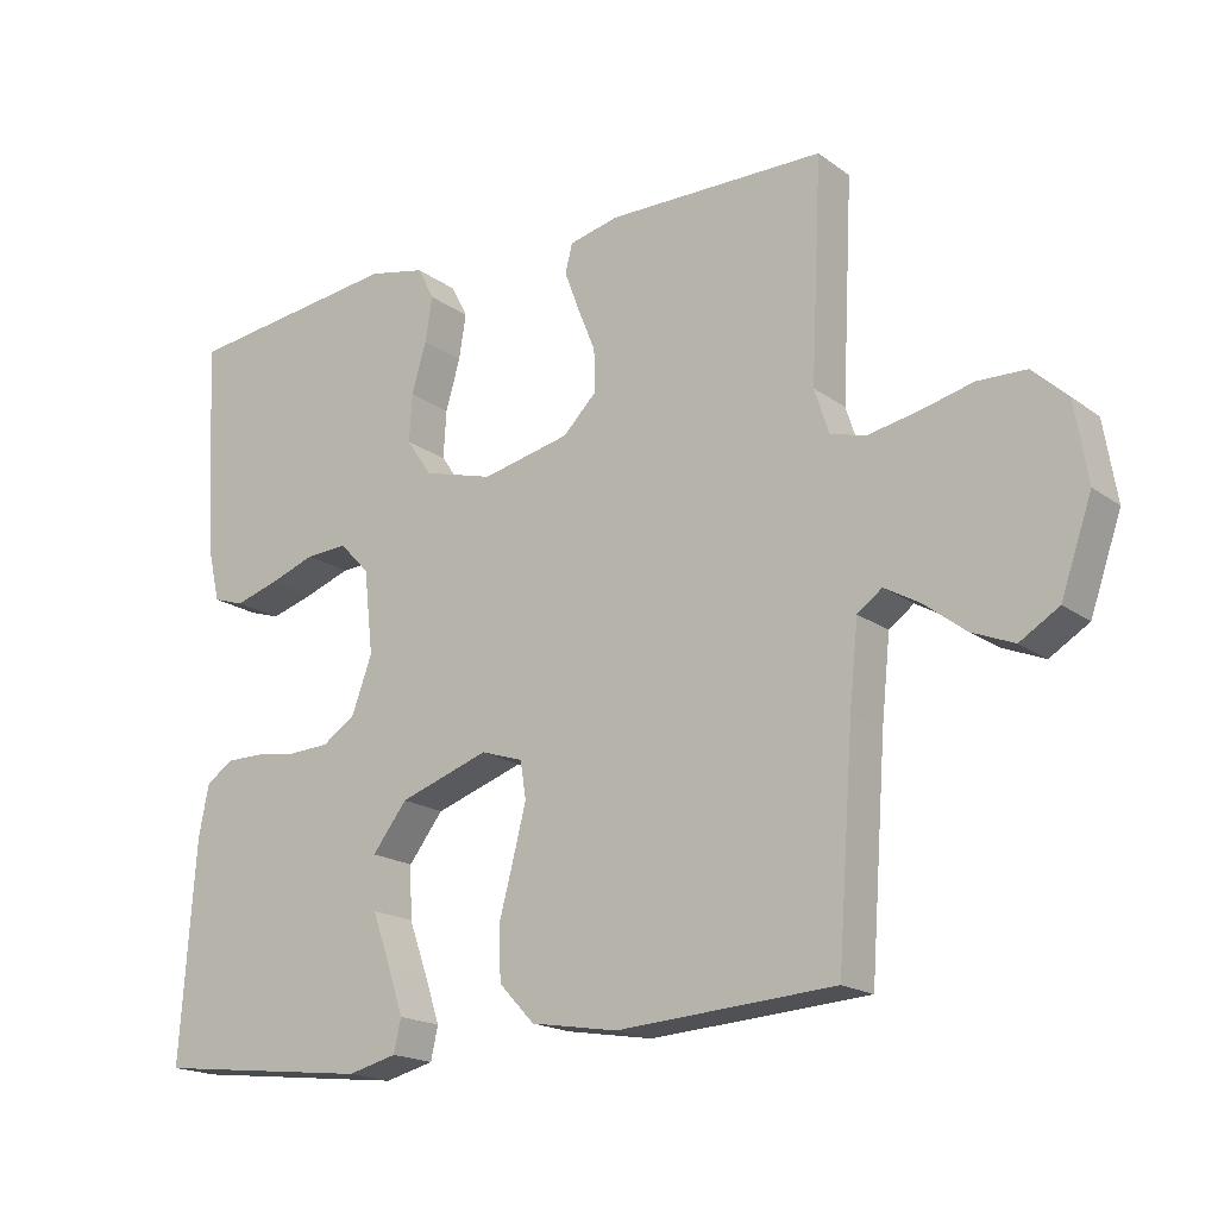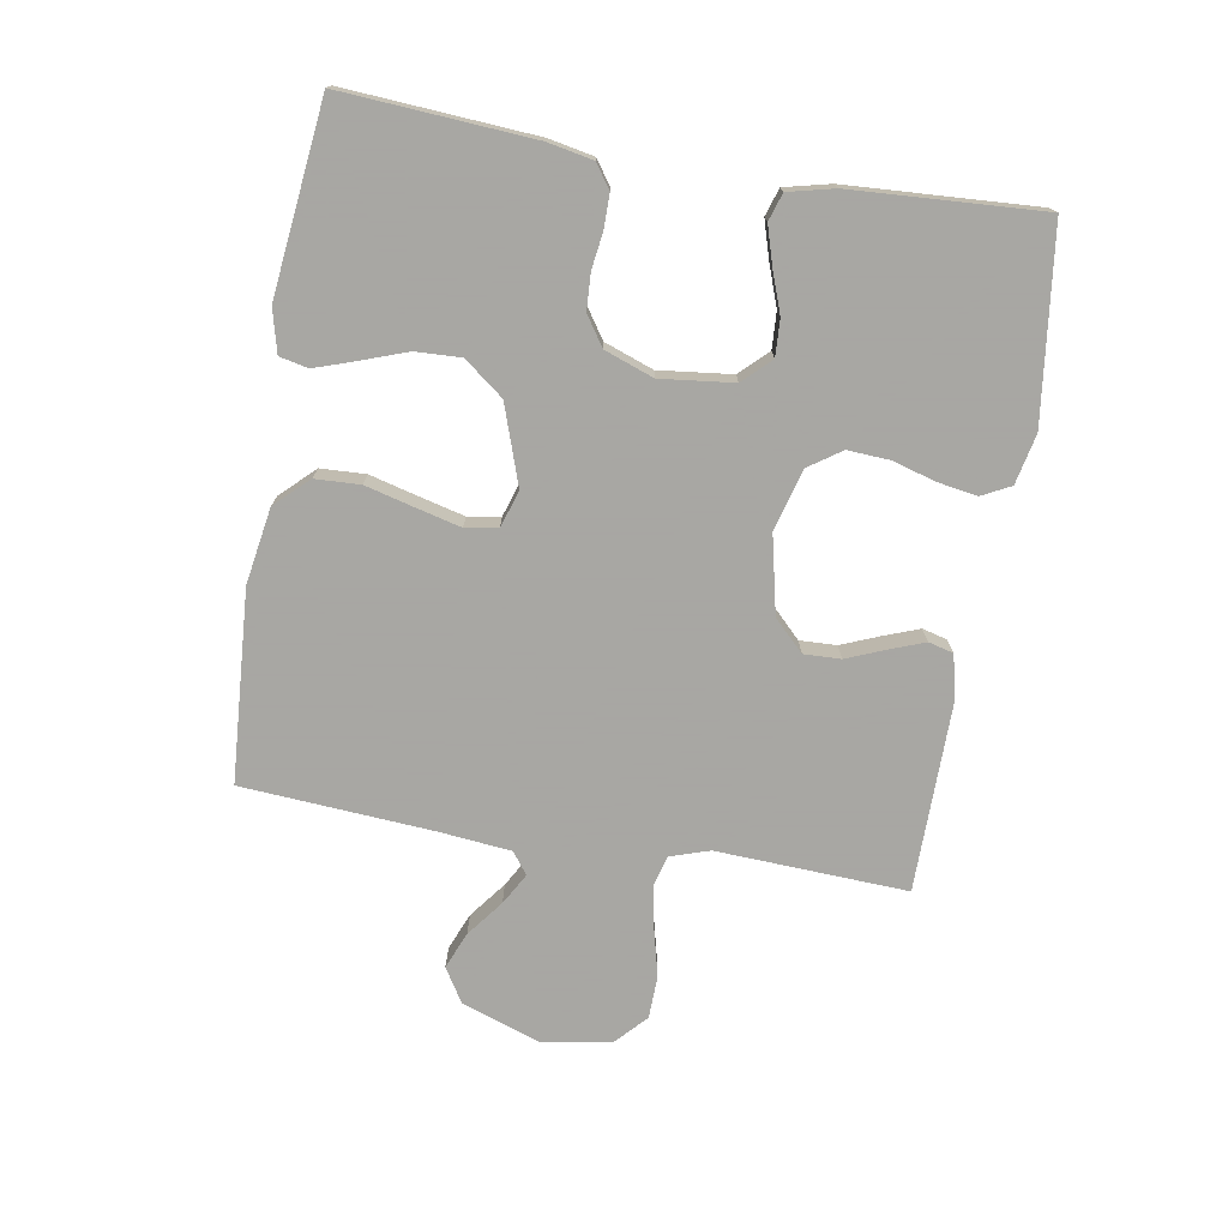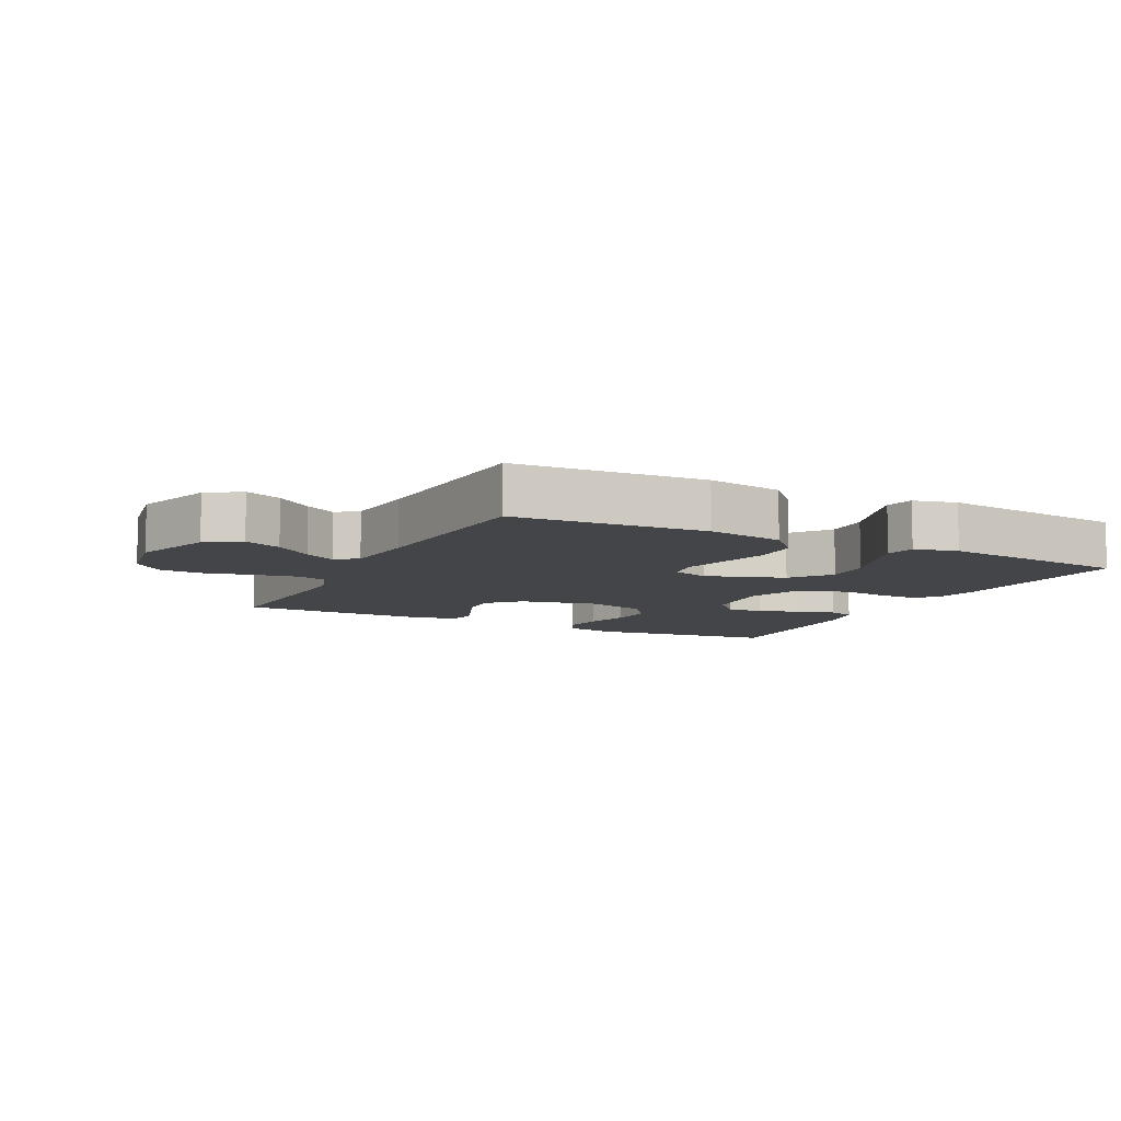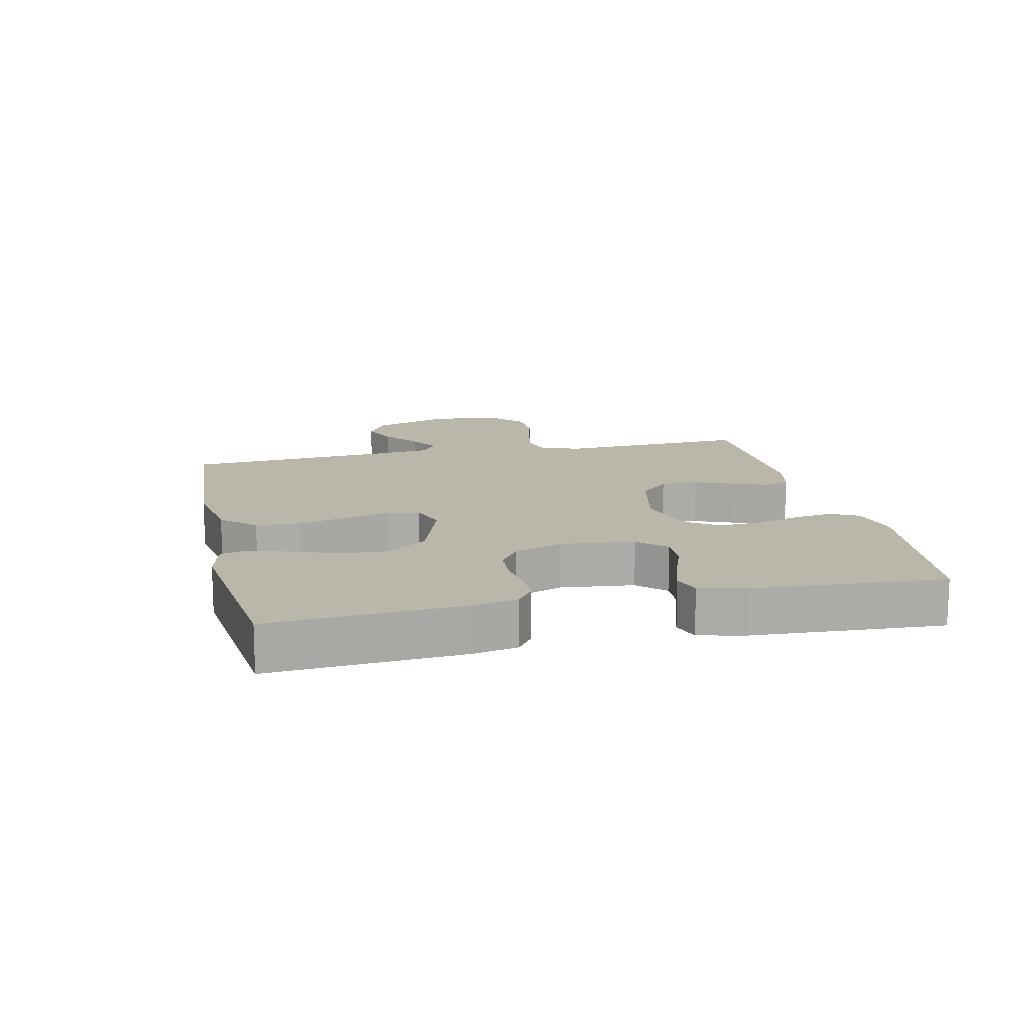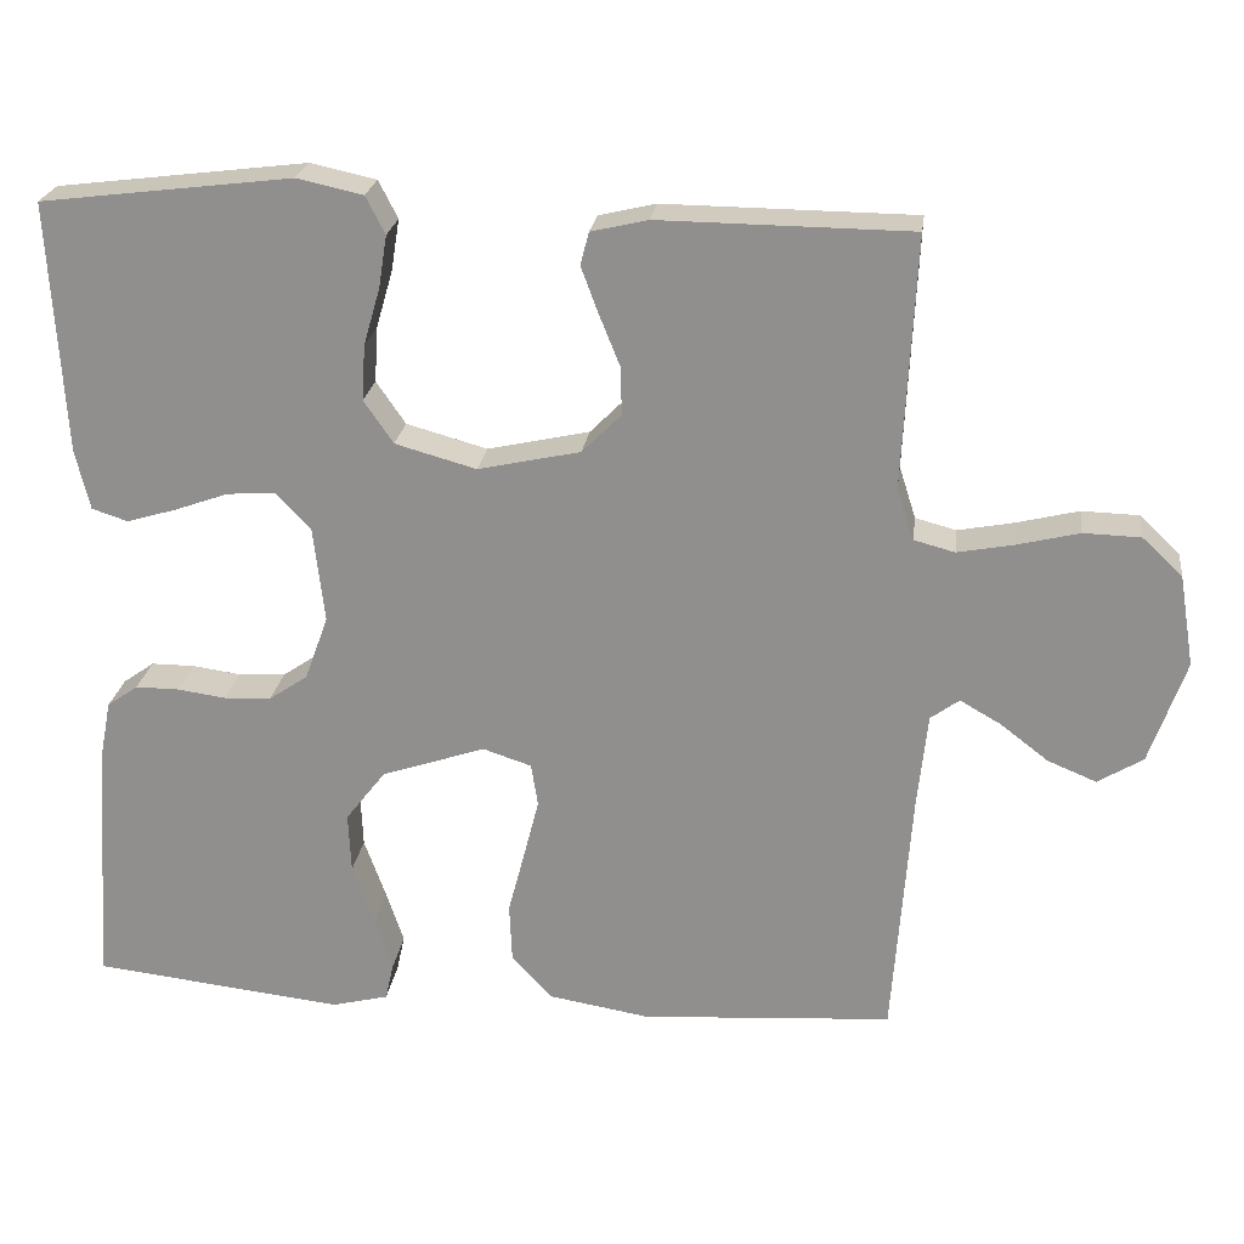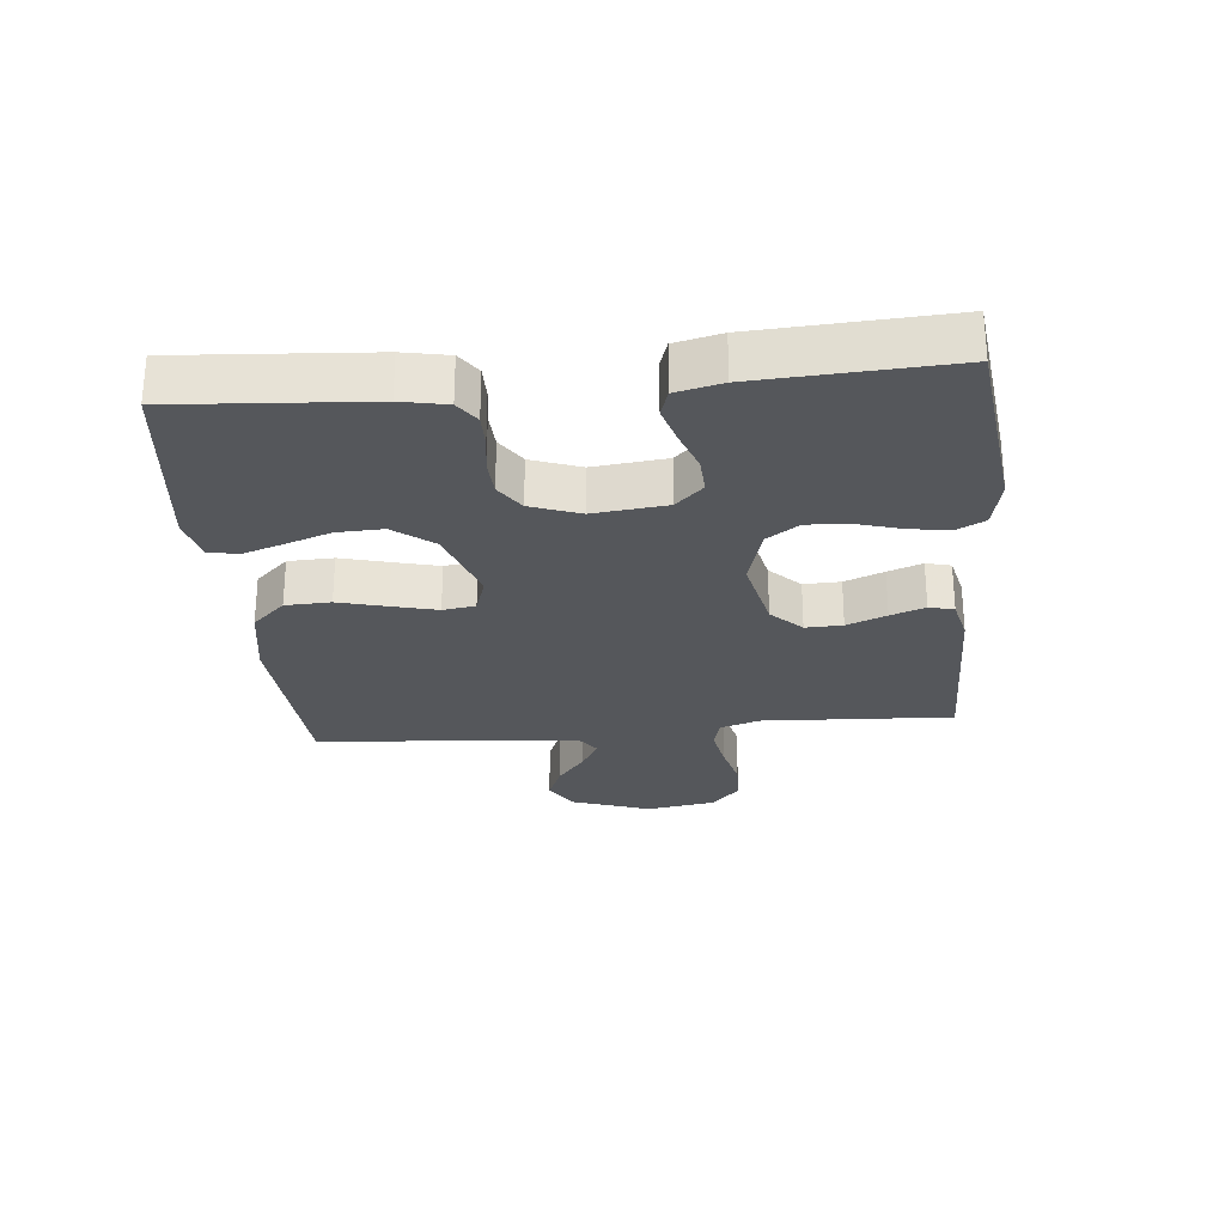
<metadata>
{"format":"obj","ext":"obj","renderer":"f3d","projection":"perspective","resolution":1024,"background":"white","views":[{"elev":-18.2,"azim":36.2,"up":"+Z"},{"elev":-74.4,"azim":-99.5,"up":"+Y"},{"elev":-8.8,"azim":153.3,"up":"+Y"},{"elev":14.0,"azim":-102.6,"up":"+Y"},{"elev":23.4,"azim":7.4,"up":"+Z"},{"elev":-27.0,"azim":-84.6,"up":"+Y"}]}
</metadata>
<code>
v -0.5 0.07 -0.5
v -0.479 0.07 -0.2
v -0.465 0.07 -0.129
v -0.428 0.07 -0.103
v -0.376 0.07 -0.103
v -0.318 0.07 -0.111
v -0.261 0.07 -0.108
v -0.215 0.07 -0.077
v -0.187 0.07 0
v -0.2 0.07 0.115
v -0.241 0.07 0.158
v -0.299 0.07 0.155
v -0.363 0.07 0.132
v -0.423 0.07 0.114
v -0.466 0.07 0.128
v -0.483 0.07 0.2
v -0.5 0.07 0.5
v -0.2 0.07 0.537
v -0.121 0.07 0.52
v -0.098 0.07 0.475
v -0.108 0.07 0.413
v -0.128 0.07 0.344
v -0.132 0.07 0.278
v -0.097 0.07 0.227
v 0 0.07 0.2
v 0.122 0.07 0.227
v 0.169 0.07 0.274
v 0.167 0.07 0.332
v 0.142 0.07 0.394
v 0.122 0.07 0.448
v 0.132 0.07 0.487
v 0.2 0.07 0.503
v 0.5 0.07 0.5
v 0.485 0.07 0.2
v 0.505 0.07 0.138
v 0.554 0.07 0.125
v 0.622 0.07 0.138
v 0.695 0.07 0.156
v 0.763 0.07 0.154
v 0.811 0.07 0.109
v 0.829 0.07 0
v 0.786 0.07 -0.124
v 0.732 0.07 -0.157
v 0.674 0.07 -0.133
v 0.617 0.07 -0.089
v 0.568 0.07 -0.061
v 0.534 0.07 -0.086
v 0.522 0.07 -0.2
v 0.5 0.07 -0.5
v 0.2 0.07 -0.52
v 0.08 0.07 -0.5
v 0.031 0.07 -0.448
v 0.028 0.07 -0.377
v 0.048 0.07 -0.301
v 0.066 0.07 -0.23
v 0.058 0.07 -0.179
v 0 0.07 -0.16
v -0.124 0.07 -0.202
v -0.172 0.07 -0.264
v -0.169 0.07 -0.336
v -0.143 0.07 -0.409
v -0.122 0.07 -0.472
v -0.132 0.07 -0.517
v -0.2 0.07 -0.534
v -0.5 0 -0.5
v -0.479 0 -0.2
v -0.465 0 -0.129
v -0.428 0 -0.103
v -0.376 0 -0.103
v -0.318 0 -0.111
v -0.261 0 -0.108
v -0.215 0 -0.077
v -0.187 0 0
v -0.2 0 0.115
v -0.241 0 0.158
v -0.299 0 0.155
v -0.363 0 0.132
v -0.423 0 0.114
v -0.466 0 0.128
v -0.483 0 0.2
v -0.5 0 0.5
v -0.2 0 0.537
v -0.121 0 0.52
v -0.098 0 0.475
v -0.108 0 0.413
v -0.128 0 0.344
v -0.132 0 0.278
v -0.097 0 0.227
v 0 0 0.2
v 0.122 0 0.227
v 0.169 0 0.274
v 0.167 0 0.332
v 0.142 0 0.394
v 0.122 0 0.448
v 0.132 0 0.487
v 0.2 0 0.503
v 0.5 0 0.5
v 0.485 0 0.2
v 0.505 0 0.138
v 0.554 0 0.125
v 0.622 0 0.138
v 0.695 0 0.156
v 0.763 0 0.154
v 0.811 0 0.109
v 0.829 0 0
v 0.786 0 -0.124
v 0.732 0 -0.157
v 0.674 0 -0.133
v 0.617 0 -0.089
v 0.568 0 -0.061
v 0.534 0 -0.086
v 0.522 0 -0.2
v 0.5 0 -0.5
v 0.2 0 -0.52
v 0.08 0 -0.5
v 0.031 0 -0.448
v 0.028 0 -0.377
v 0.048 0 -0.301
v 0.066 0 -0.23
v 0.058 0 -0.179
v 0 0 -0.16
v -0.124 0 -0.202
v -0.172 0 -0.264
v -0.169 0 -0.336
v -0.143 0 -0.409
v -0.122 0 -0.472
v -0.132 0 -0.517
v -0.2 0 -0.534
f 60 61 62 63
f 60 63 64 1
f 51 52 53 54
f 51 54 55
f 48 49 50 51
f 47 48 51 55
f 46 47 55 56
f 42 43 44 45
f 42 45 46
f 41 42 46
f 37 38 39 40
f 36 37 40 41
f 35 36 41 46
f 31 32 33 34
f 28 29 30 31
f 28 31 34 35
f 19 20 21 22
f 19 22 23
f 18 19 23
f 17 18 23
f 16 17 23 24
f 12 13 14 15
f 12 15 16 24
f 3 4 5 6
f 3 6 7
f 2 3 7
f 59 60 1 2
f 58 59 2 7
f 57 58 7 8
f 56 57 8 9
f 46 56 9 10
f 27 28 35 46
f 26 27 46
f 25 26 46 10
f 11 12 24 25
f 10 11 25
f 127 126 125 124
f 65 128 127 124
f 118 117 116 115
f 119 118 115
f 115 114 113 112
f 119 115 112 111
f 120 119 111 110
f 109 108 107 106
f 110 109 106
f 110 106 105
f 104 103 102 101
f 105 104 101 100
f 110 105 100 99
f 98 97 96 95
f 95 94 93 92
f 99 98 95 92
f 86 85 84 83
f 87 86 83
f 87 83 82
f 87 82 81
f 88 87 81 80
f 79 78 77 76
f 88 80 79 76
f 70 69 68 67
f 71 70 67
f 71 67 66
f 66 65 124 123
f 71 66 123 122
f 72 71 122 121
f 73 72 121 120
f 74 73 120 110
f 110 99 92 91
f 110 91 90
f 74 110 90 89
f 89 88 76 75
f 89 75 74
f 1 65 66 2
f 2 66 67 3
f 3 67 68 4
f 4 68 69 5
f 5 69 70 6
f 6 70 71 7
f 7 71 72 8
f 8 72 73 9
f 9 73 74 10
f 10 74 75 11
f 11 75 76 12
f 12 76 77 13
f 13 77 78 14
f 14 78 79 15
f 15 79 80 16
f 16 80 81 17
f 17 81 82 18
f 18 82 83 19
f 19 83 84 20
f 20 84 85 21
f 21 85 86 22
f 22 86 87 23
f 23 87 88 24
f 24 88 89 25
f 25 89 90 26
f 26 90 91 27
f 27 91 92 28
f 28 92 93 29
f 29 93 94 30
f 30 94 95 31
f 31 95 96 32
f 32 96 97 33
f 33 97 98 34
f 34 98 99 35
f 35 99 100 36
f 36 100 101 37
f 37 101 102 38
f 38 102 103 39
f 39 103 104 40
f 40 104 105 41
f 41 105 106 42
f 42 106 107 43
f 43 107 108 44
f 44 108 109 45
f 45 109 110 46
f 46 110 111 47
f 47 111 112 48
f 48 112 113 49
f 49 113 114 50
f 50 114 115 51
f 51 115 116 52
f 52 116 117 53
f 53 117 118 54
f 54 118 119 55
f 55 119 120 56
f 56 120 121 57
f 57 121 122 58
f 58 122 123 59
f 59 123 124 60
f 60 124 125 61
f 61 125 126 62
f 62 126 127 63
f 63 127 128 64
f 64 128 65 1

</code>
